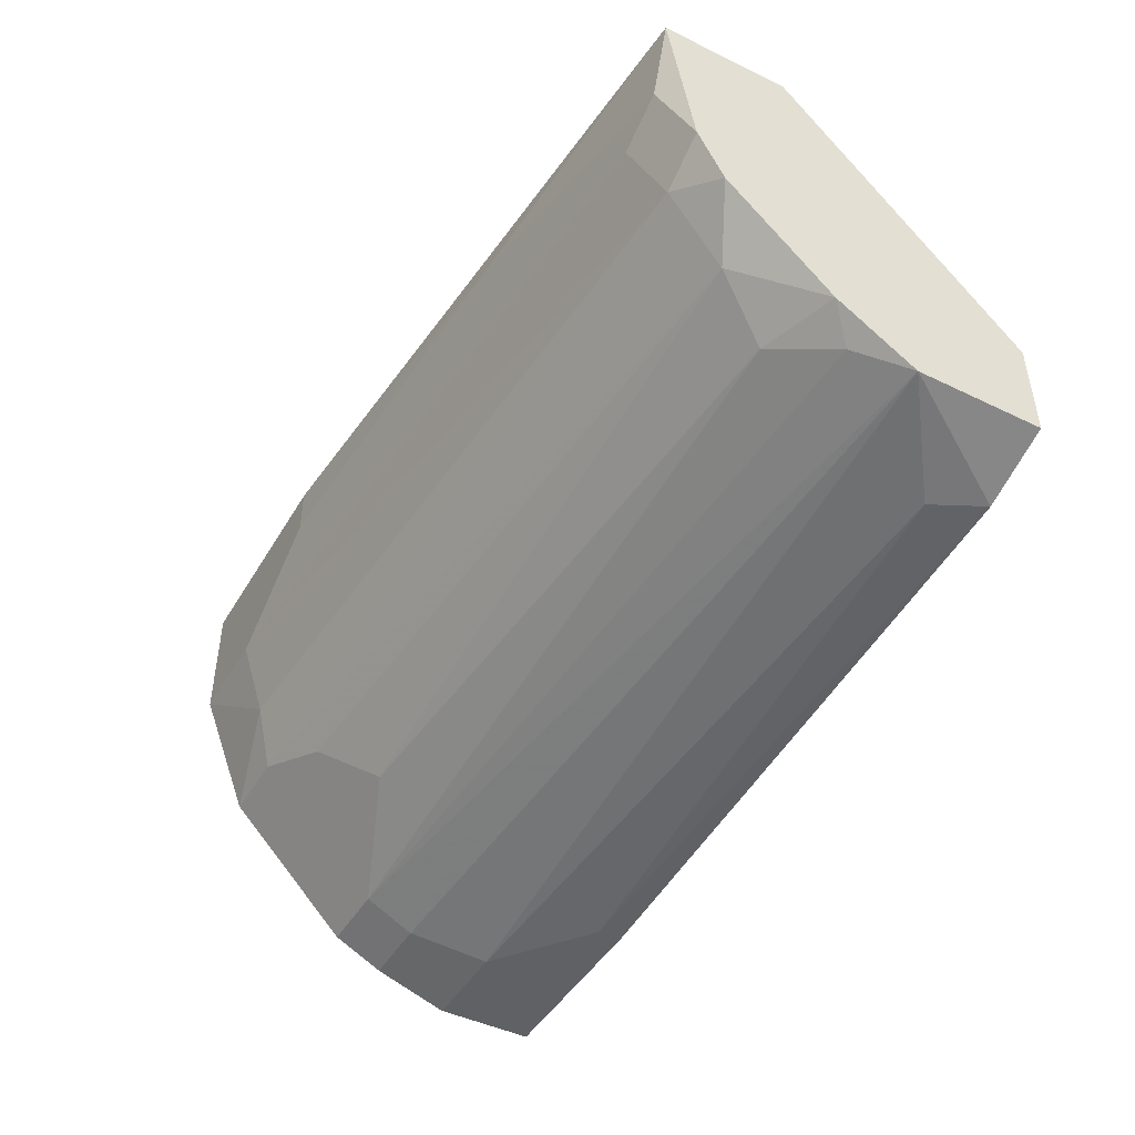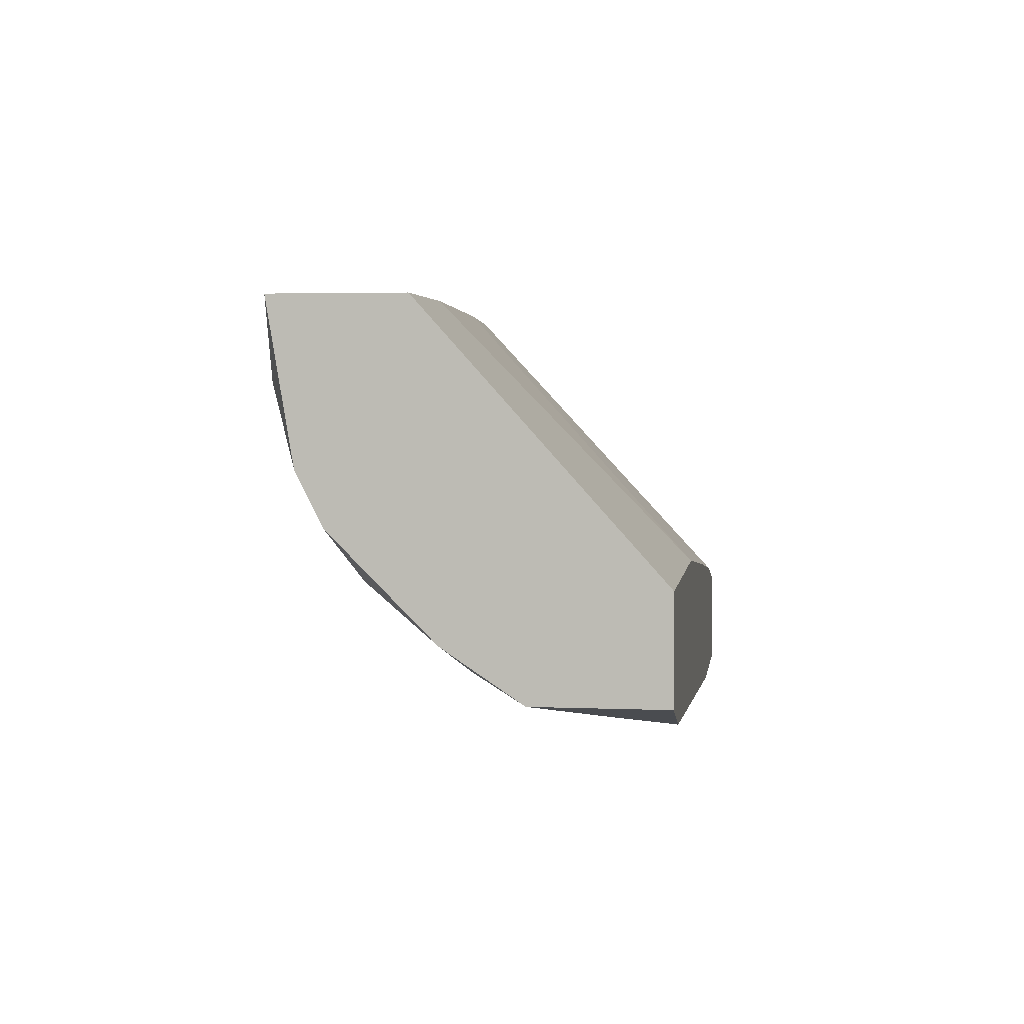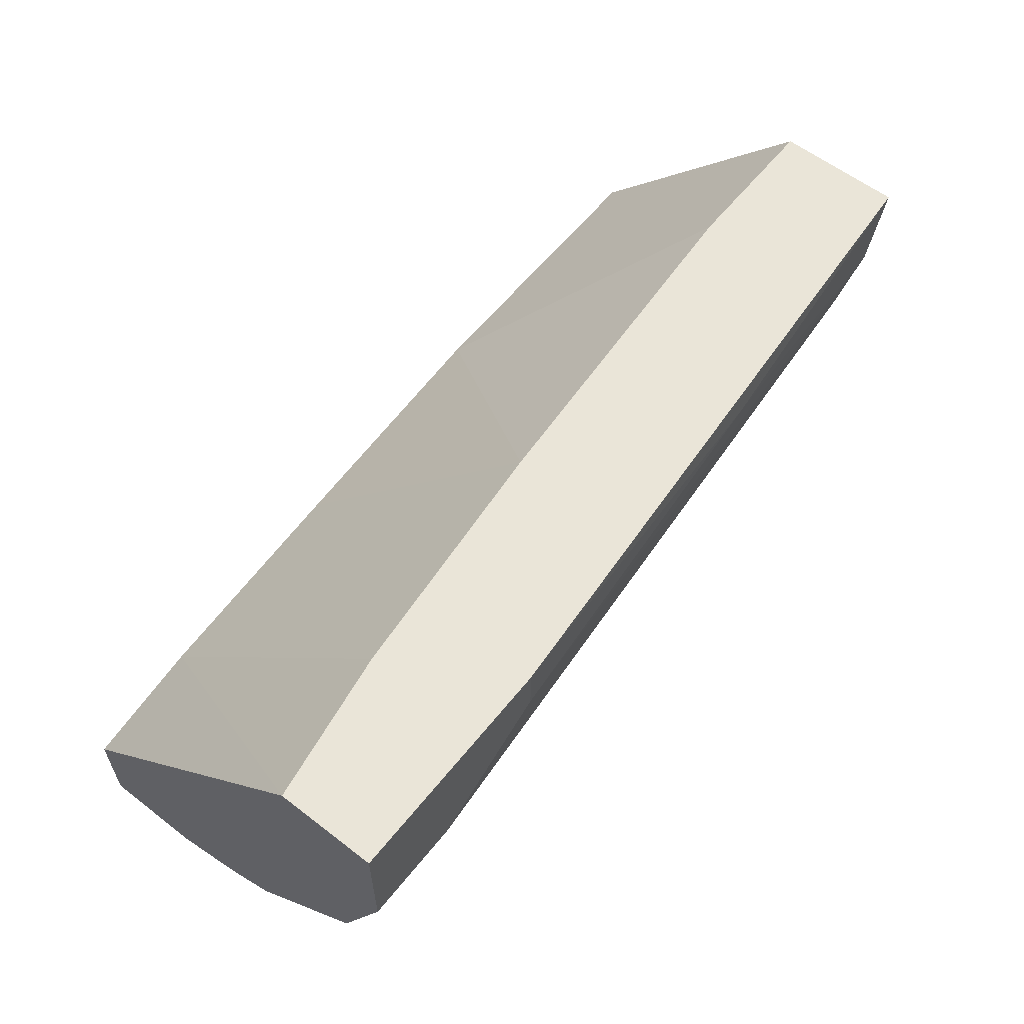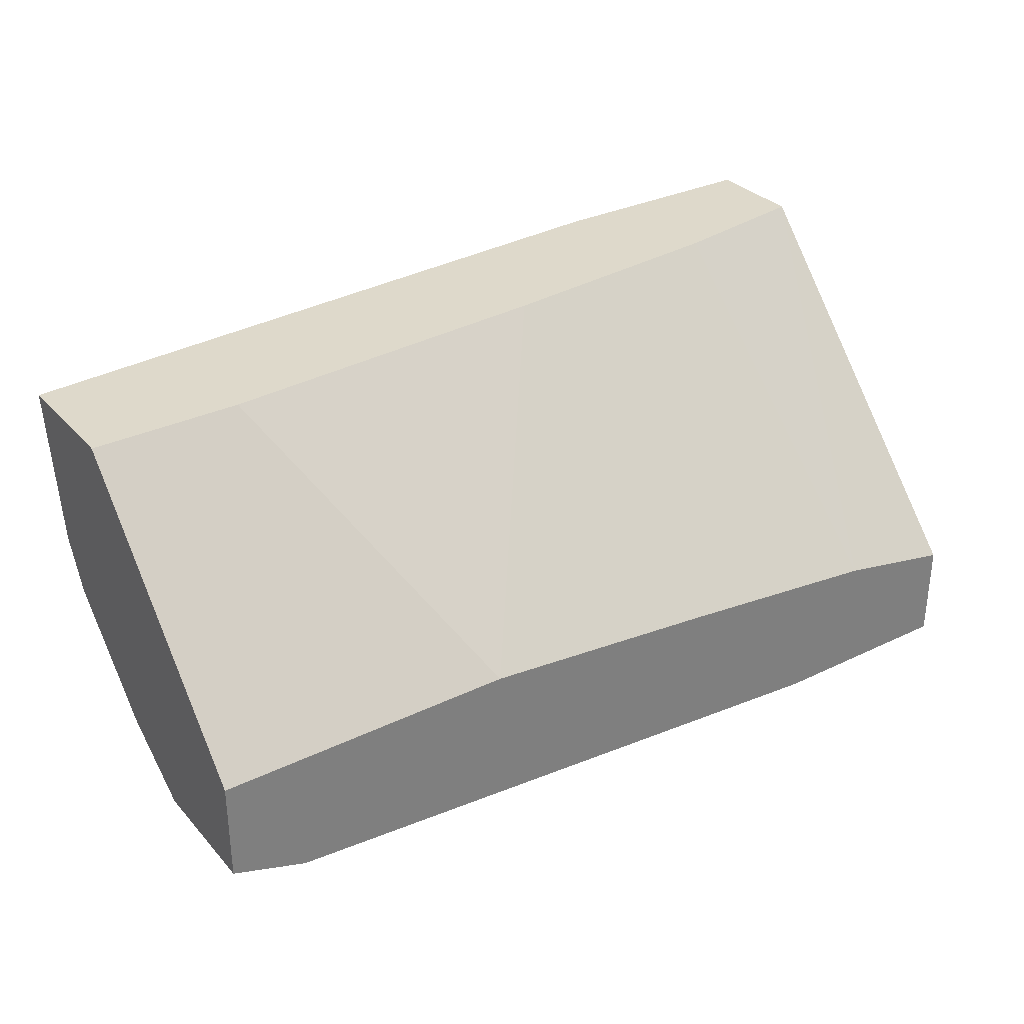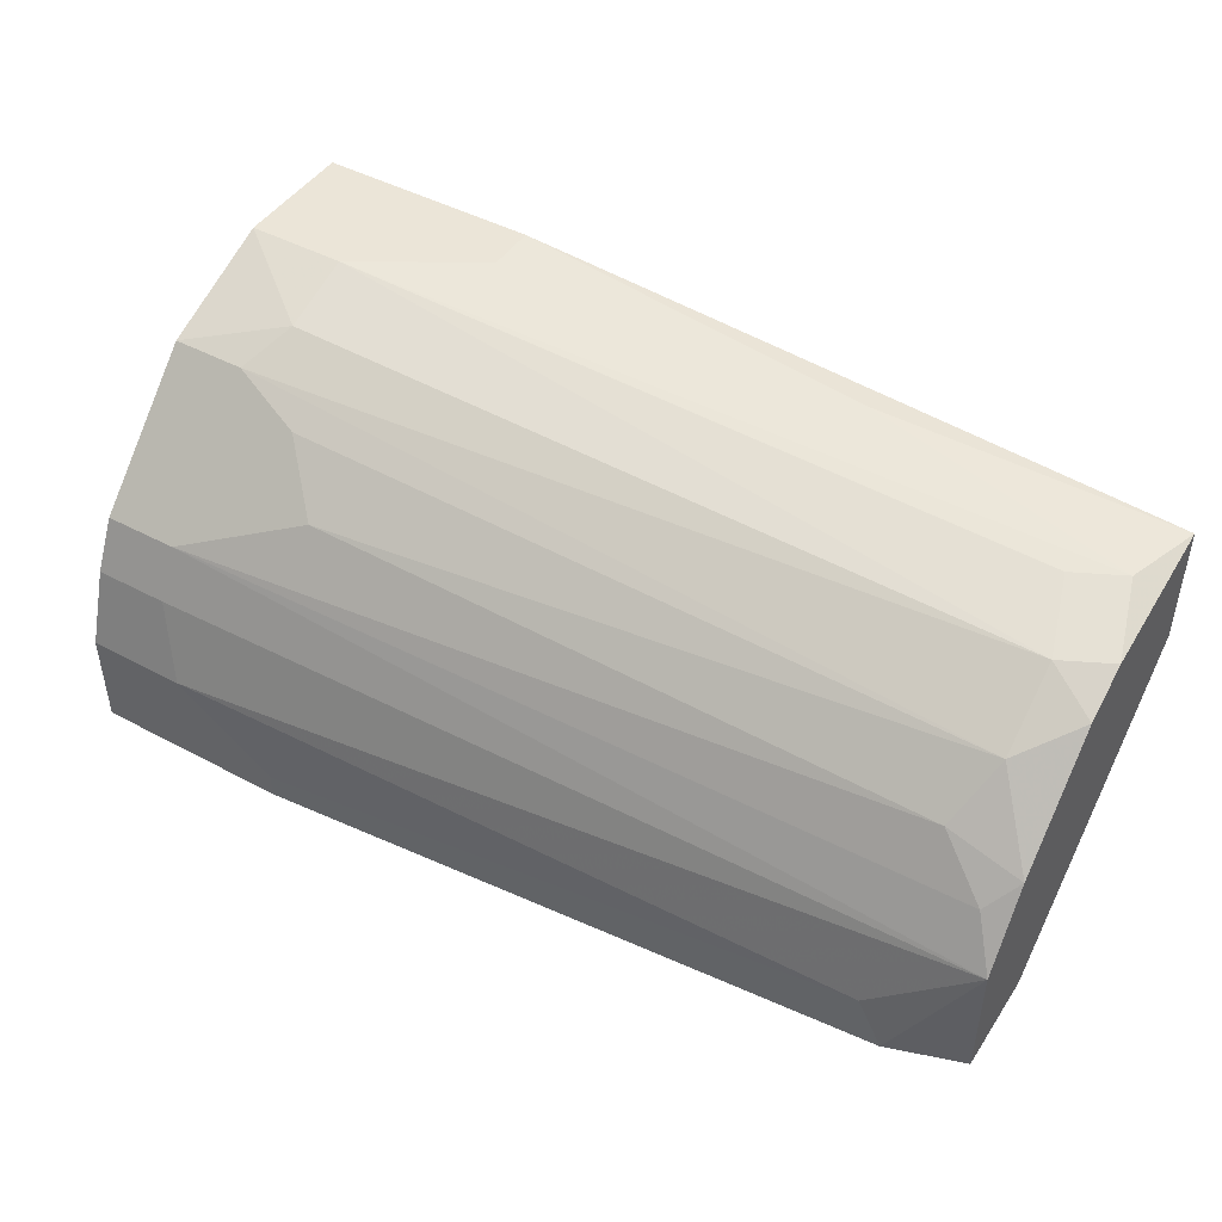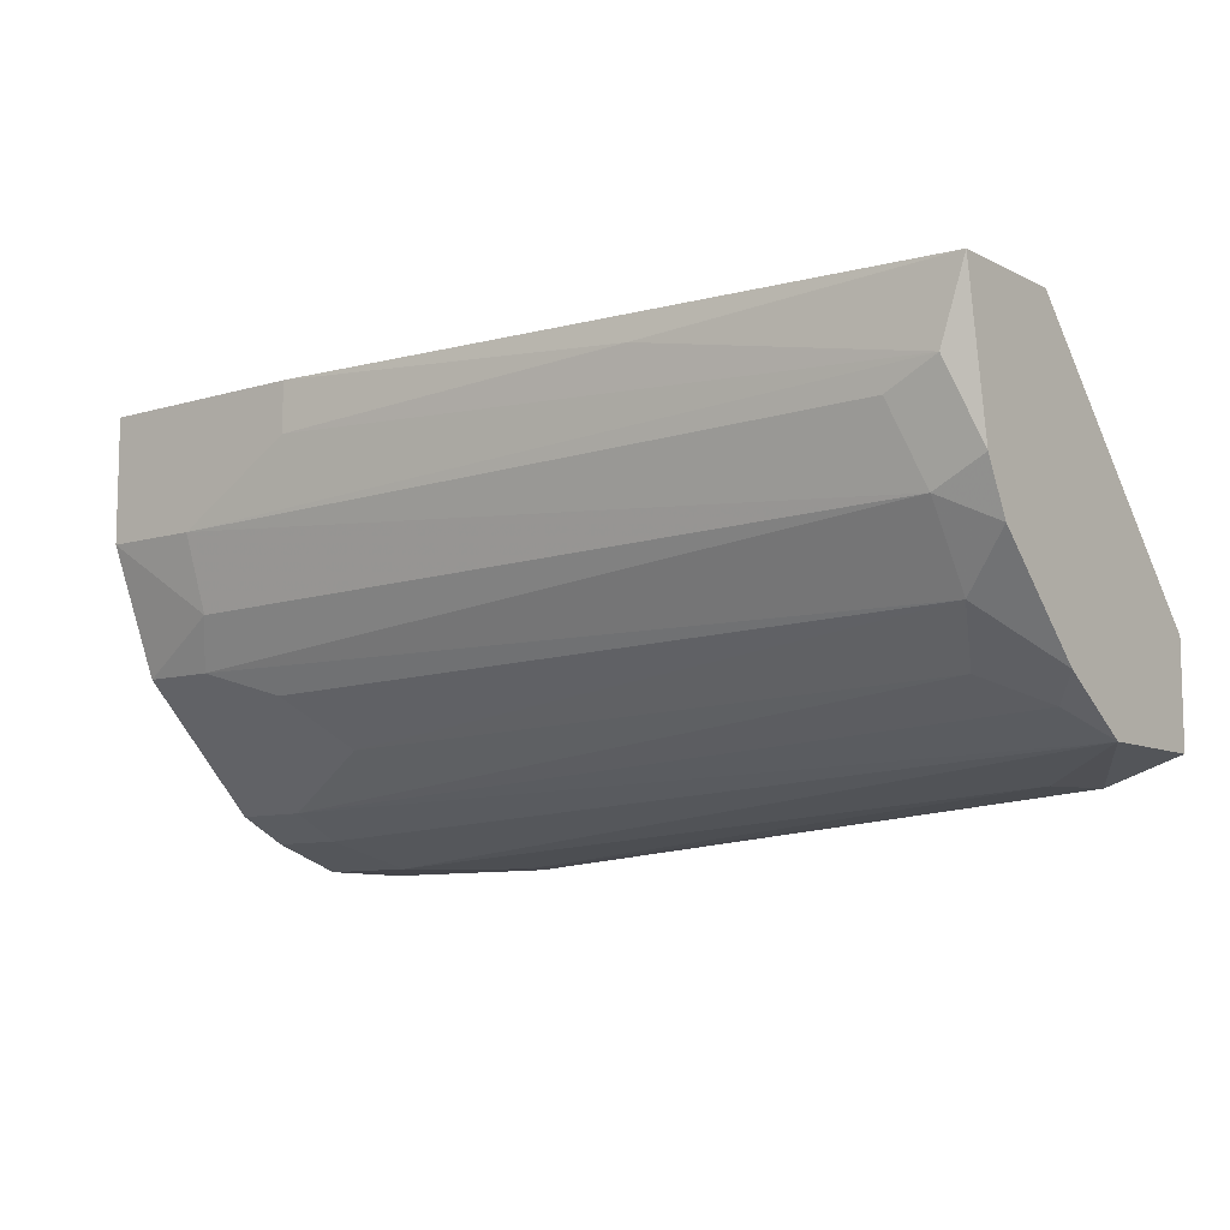
<metadata>
{"format":"obj","ext":"obj","renderer":"f3d","projection":"perspective","resolution":1024,"background":"white","views":[{"elev":-45.7,"azim":-119.1,"up":"+Z"},{"elev":3.5,"azim":-82.0,"up":"+Z"},{"elev":59.3,"azim":128.4,"up":"+Z"},{"elev":31.8,"azim":-34.2,"up":"+Z"},{"elev":45.7,"azim":-148.4,"up":"+Y"},{"elev":-9.2,"azim":-141.9,"up":"+Z"}]}
</metadata>
<code>
v 0.056 0.04408 -0.01403
v 0.056 0.04408 -0.008838
v -0.008919 0.03629 -0.02702
v -0.008919 0.03109 -0.03481
v 0.03781 0.0285 -0.008838
v 0.07158 0.03888 -0.03481
v 0.07158 0.0259 -0.04779
v 0.07158 0.02071 -0.05039
v -0.00632 0.03888 -0.01923
v -0.00632 0.002522 -0.04779
v -0.00632 0.0259 -0.04
v -0.01152 0.03888 -0.01663
v -0.01152 0.02071 -0.0426
v -0.003721 0.007721 -0.04779
v 0.01706 0.002522 -0.03481
v 0.01706 0.04148 -0.01144
v 0.06379 0.03629 -0.0374
v 0.06379 0.03109 -0.008838
v -0.01411 0.03629 -0.02442
v -0.01411 0.03888 -0.008838
v -0.01411 0.002522 -0.0452
v -0.01411 0.002522 -0.03481
v -0.01411 0.03369 -0.02962
v -0.01411 0.0259 -0.008838
v -0.01411 0.0233 -0.04
v -0.01411 0.01552 -0.0452
v 0.05859 0.03109 -0.0426
v 0.05859 0.002522 -0.05299
v 0.05859 0.005122 -0.05299
v 0.07938 0.03888 -0.03481
v 0.07938 0.002522 -0.05299
v 0.07938 0.002522 -0.0426
v 0.07938 0.01292 -0.05299
v 0.07938 0.03369 -0.008838
v 0.07938 0.0259 -0.04779
v 0.07938 0.02071 -0.05039
v 0.07938 0.04408 -0.02183
v 0.07938 0.04408 -0.008838
v 0.06639 0.002522 -0.04
v 0.001469 0.0259 -0.008838
v 0.06898 0.04148 -0.02962
v 0.06898 0.01292 -0.05299
v 0.06898 0.04408 -0.02183
v 0.04301 0.002522 -0.0374
f 11 7 13
f 25 22 24
f 22 28 32
f 34 32 30
f 25 24 19
f 24 34 38
f 34 30 38
f 29 28 10
f 28 22 10
f 30 32 36
f 24 22 15
f 22 32 15
f 19 24 20
f 24 38 20
f 22 25 26
f 34 24 5
f 28 29 31
f 32 28 31
f 36 32 31
f 32 34 39
f 15 32 39
f 31 29 42
f 4 27 11
f 25 4 11
f 27 7 11
f 6 4 3
f 20 16 12
f 19 20 12
f 3 19 12
f 16 20 2
f 20 38 2
f 38 43 2
f 24 15 40
f 5 24 40
f 15 5 40
f 10 22 21
f 22 26 21
f 26 10 21
f 34 5 18
f 39 34 18
f 29 10 14
f 10 26 14
f 42 29 14
f 26 42 14
f 38 30 37
f 43 38 37
f 43 37 41
f 30 6 41
f 3 43 41
f 6 3 41
f 37 30 41
f 42 26 8
f 36 42 8
f 7 36 8
f 26 7 8
f 36 31 33
f 42 36 33
f 31 42 33
f 30 36 35
f 36 7 35
f 5 15 44
f 15 39 44
f 18 5 44
f 39 18 44
f 12 16 1
f 43 12 1
f 16 2 1
f 2 43 1
f 43 3 9
f 12 43 9
f 3 12 9
f 27 4 17
f 7 27 17
f 6 30 17
f 4 6 17
f 30 35 17
f 35 7 17
f 25 19 23
f 4 25 23
f 19 3 23
f 3 4 23
f 26 25 13
f 7 26 13
f 25 11 13

</code>
